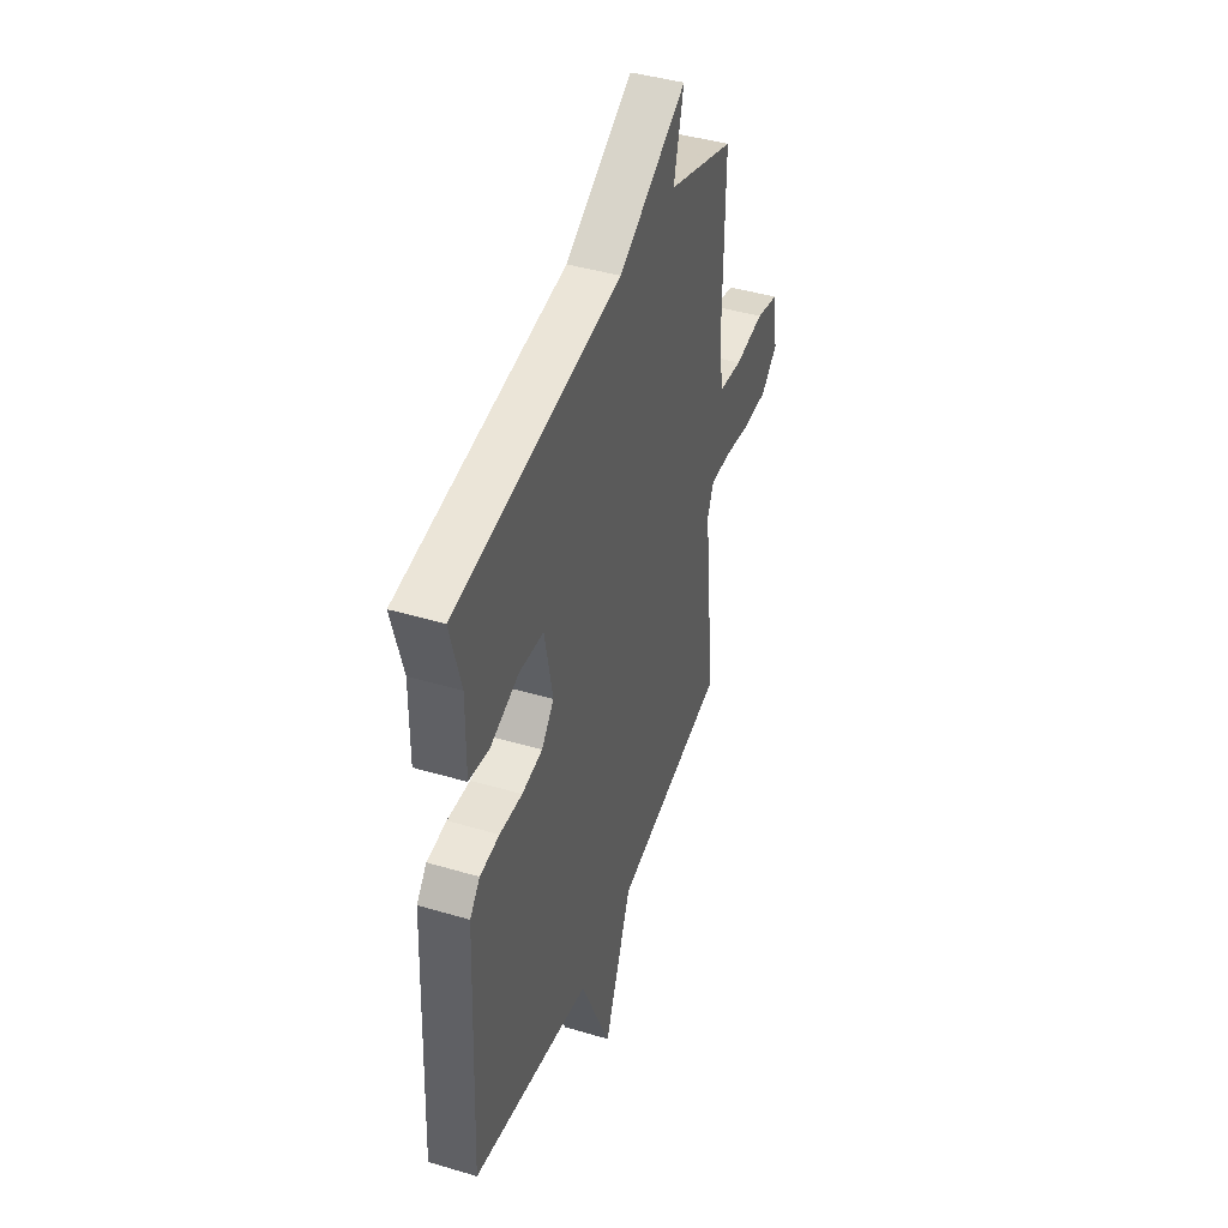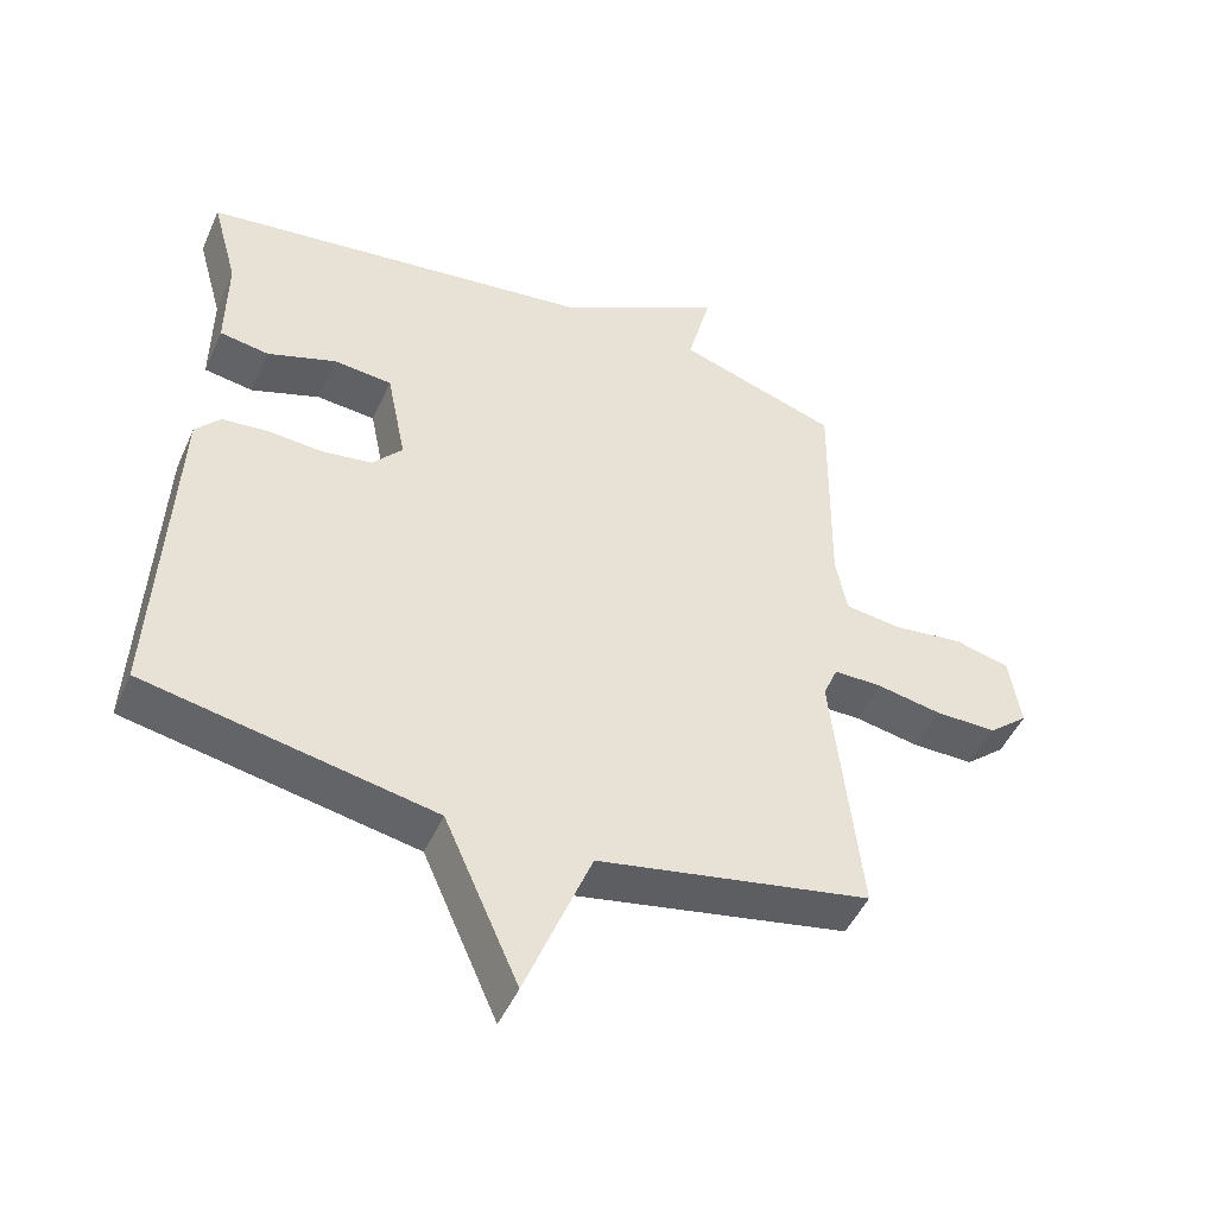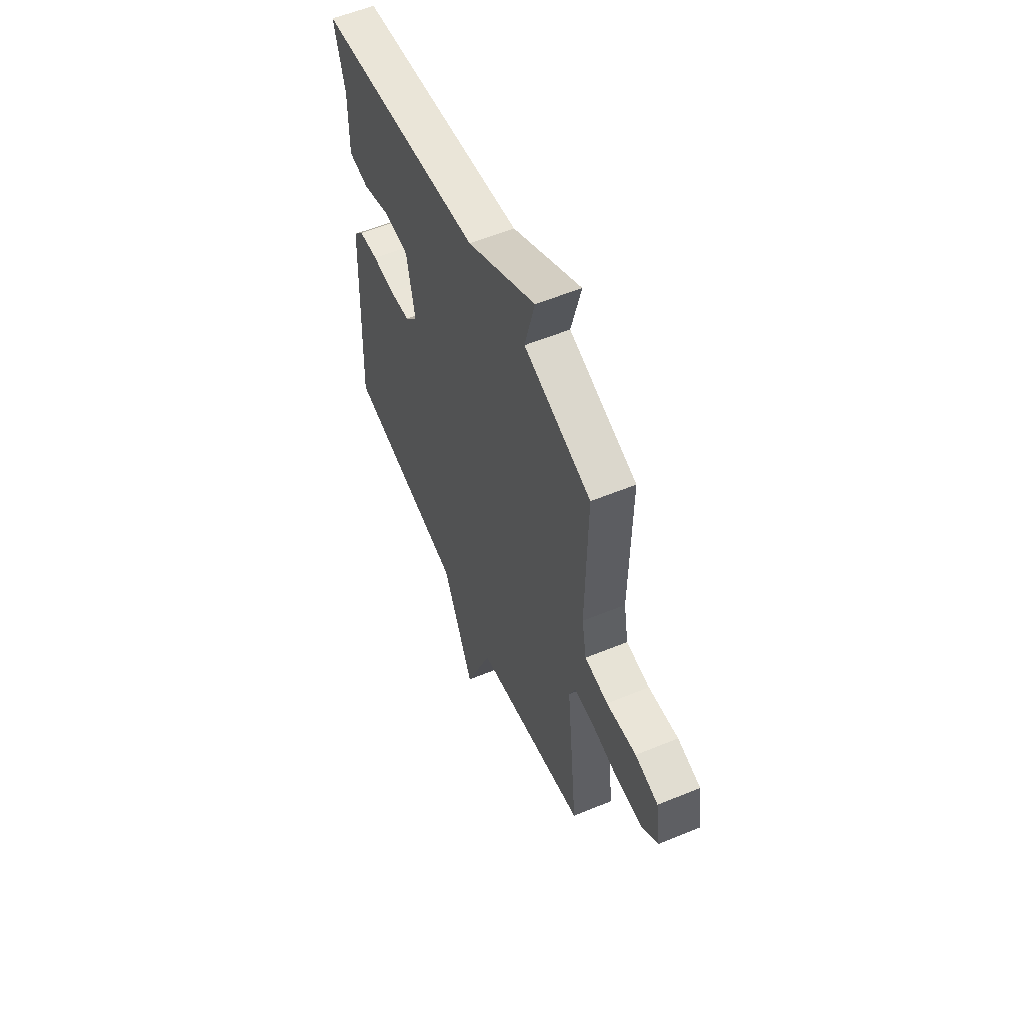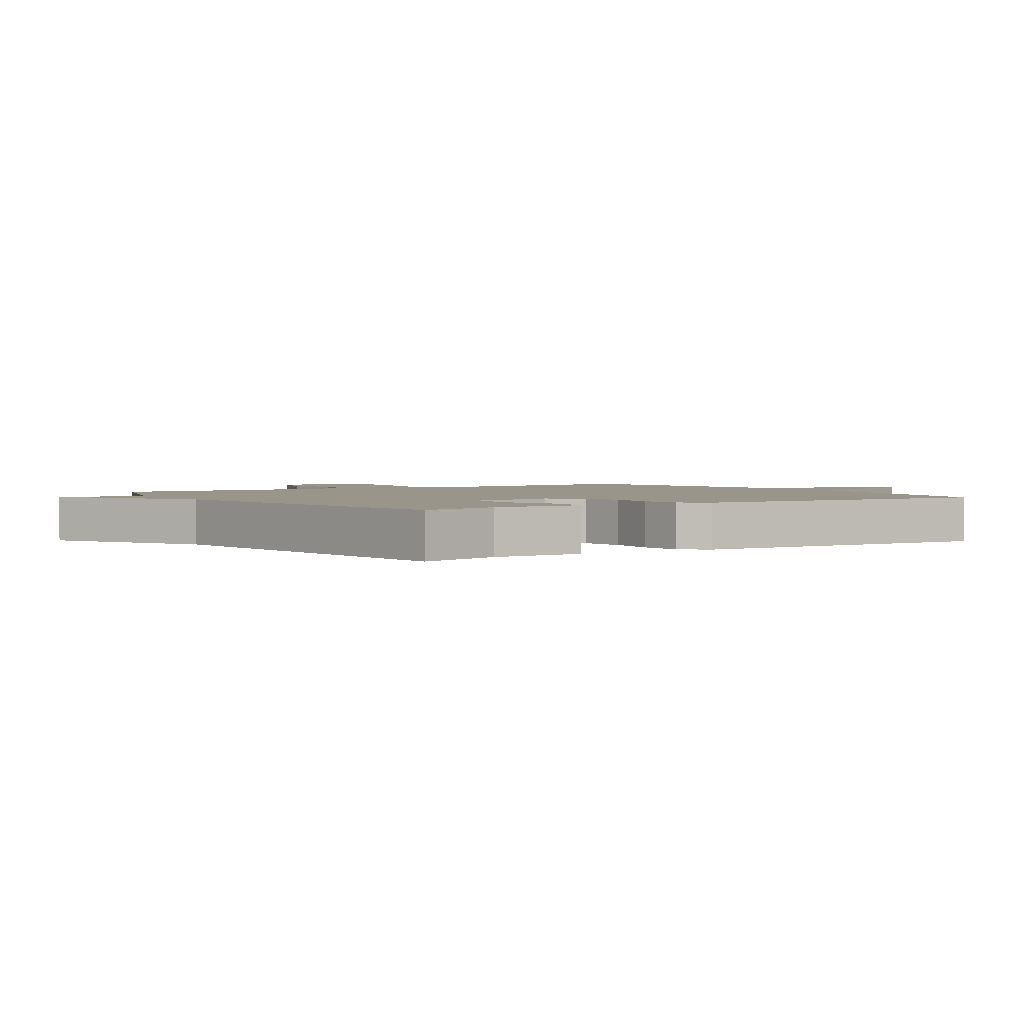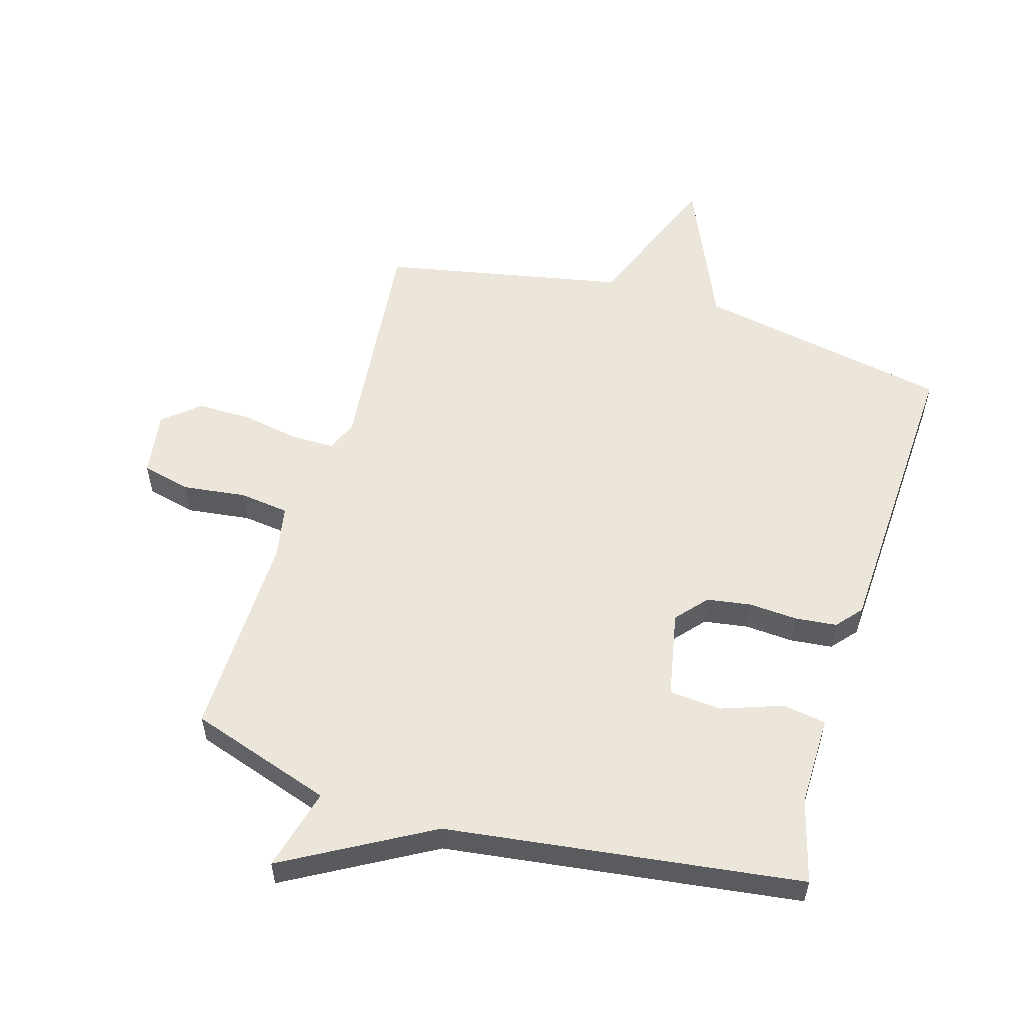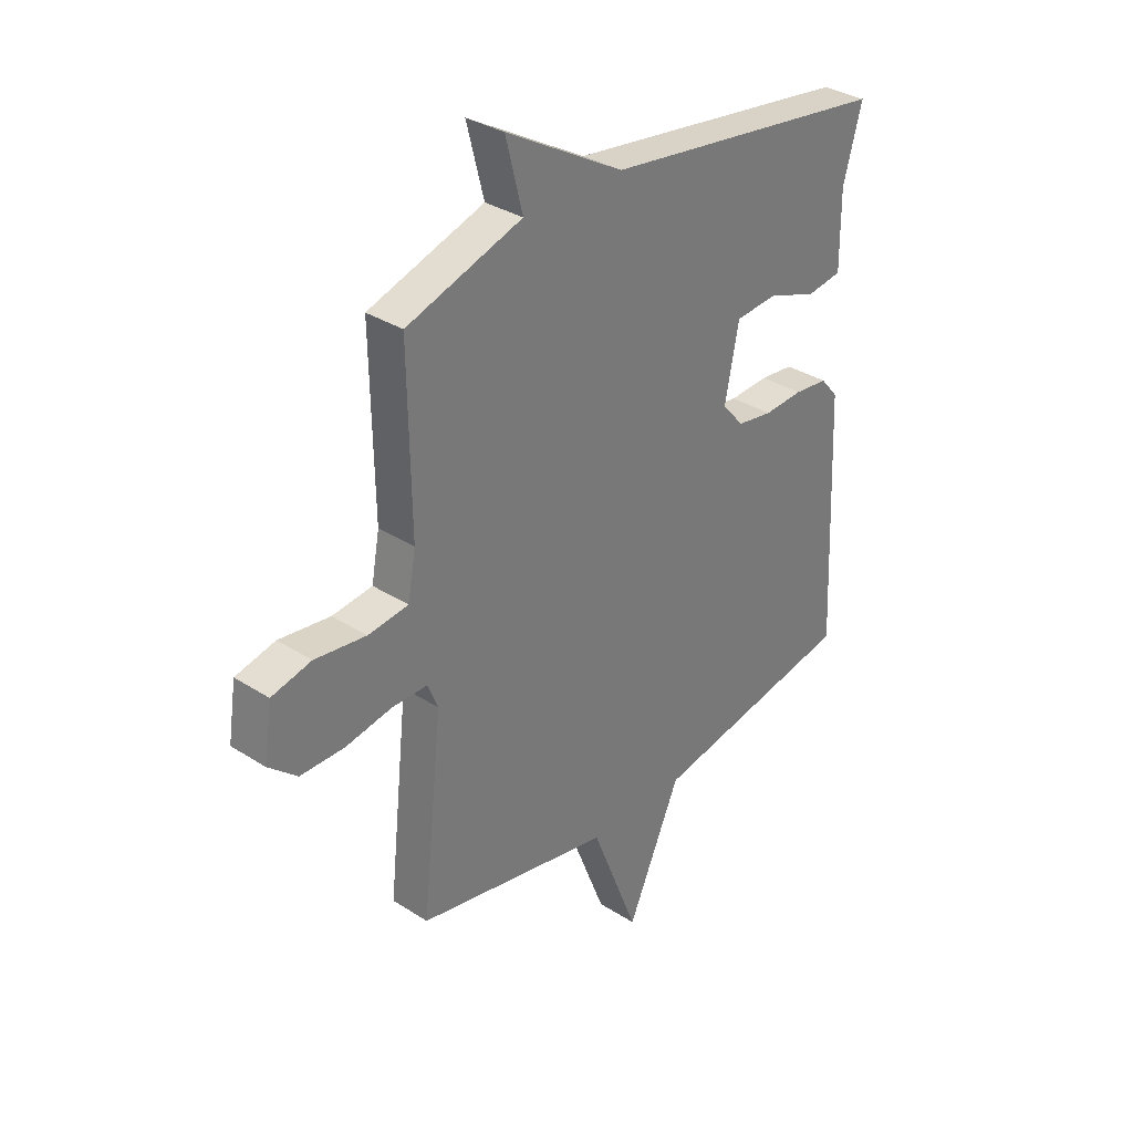
<metadata>
{"format":"obj","ext":"obj","renderer":"f3d","projection":"perspective","resolution":1024,"background":"white","views":[{"elev":42.6,"azim":109.5,"up":"+Z"},{"elev":-48.3,"azim":156.5,"up":"+Z"},{"elev":57.1,"azim":-113.2,"up":"+Z"},{"elev":2.2,"azim":57.3,"up":"+Y"},{"elev":55.4,"azim":16.7,"up":"+Y"},{"elev":33.2,"azim":-48.5,"up":"+Z"}]}
</metadata>
<code>
v 0.5 0.07 0.5
v 0.463 0.07 0.365
v 0.464 0.07 0.218
v 0.394 0.07 0.207
v 0.296 0.07 0.242
v 0.212 0.07 0.235
v 0.184 0.07 0.095
v 0.227 0.07 0.045
v 0.298 0.07 0.034
v 0.376 0.07 0.039
v 0.443 0.07 0.032
v 0.478 0.07 -0.009
v 0.5 0.07 -0.5
v 0.09 0.07 -0.578
v -0.016 0.07 -0.818
v -0.11 0.07 -0.578
v -0.5 0.07 -0.5
v -0.46 0.07 -0.125
v -0.481 0.07 -0.075
v -0.551 0.07 -0.075
v -0.643 0.07 -0.092
v -0.731 0.07 -0.092
v -0.788 0.07 -0.043
v -0.772 0.07 0.062
v -0.693 0.07 0.081
v -0.591 0.07 0.068
v -0.511 0.07 0.078
v -0.495 0.07 0.165
v -0.5 0.07 0.5
v -0.27 0.07 0.576
v -0.304 0.07 0.709
v -0.07 0.07 0.576
v 0.5 0 0.5
v 0.463 0 0.365
v 0.464 0 0.218
v 0.394 0 0.207
v 0.296 0 0.242
v 0.212 0 0.235
v 0.184 0 0.095
v 0.227 0 0.045
v 0.298 0 0.034
v 0.376 0 0.039
v 0.443 0 0.032
v 0.478 0 -0.009
v 0.5 0 -0.5
v 0.09 0 -0.578
v -0.016 0 -0.818
v -0.11 0 -0.578
v -0.5 0 -0.5
v -0.46 0 -0.125
v -0.481 0 -0.075
v -0.551 0 -0.075
v -0.643 0 -0.092
v -0.731 0 -0.092
v -0.788 0 -0.043
v -0.772 0 0.062
v -0.693 0 0.081
v -0.591 0 0.068
v -0.511 0 0.078
v -0.495 0 0.165
v -0.5 0 0.5
v -0.27 0 0.576
v -0.304 0 0.709
v -0.07 0 0.576
f 30 31 32
f 32 1 2
f 30 32 2
f 29 30 2
f 28 29 2
f 27 28 2
f 24 25 26
f 23 24 26
f 22 23 26
f 21 22 26
f 20 21 26
f 19 20 26 27
f 18 19 27
f 16 17 18
f 16 18 27
f 14 15 16
f 13 14 16
f 12 13 16
f 11 12 16
f 10 11 16
f 9 10 16
f 8 9 16 27
f 7 8 27
f 6 7 27
f 2 3 4 5
f 2 5 6
f 2 6 27
f 64 63 62
f 34 33 64
f 34 64 62
f 34 62 61
f 34 61 60
f 34 60 59
f 58 57 56
f 58 56 55
f 58 55 54
f 58 54 53
f 58 53 52
f 59 58 52 51
f 59 51 50
f 50 49 48
f 59 50 48
f 48 47 46
f 48 46 45
f 48 45 44
f 48 44 43
f 48 43 42
f 48 42 41
f 59 48 41 40
f 59 40 39
f 59 39 38
f 37 36 35 34
f 38 37 34
f 59 38 34
f 1 33 34 2
f 2 34 35 3
f 3 35 36 4
f 4 36 37 5
f 5 37 38 6
f 6 38 39 7
f 7 39 40 8
f 8 40 41 9
f 9 41 42 10
f 10 42 43 11
f 11 43 44 12
f 12 44 45 13
f 13 45 46 14
f 14 46 47 15
f 15 47 48 16
f 16 48 49 17
f 17 49 50 18
f 18 50 51 19
f 19 51 52 20
f 20 52 53 21
f 21 53 54 22
f 22 54 55 23
f 23 55 56 24
f 24 56 57 25
f 25 57 58 26
f 26 58 59 27
f 27 59 60 28
f 28 60 61 29
f 29 61 62 30
f 30 62 63 31
f 31 63 64 32
f 32 64 33 1

</code>
